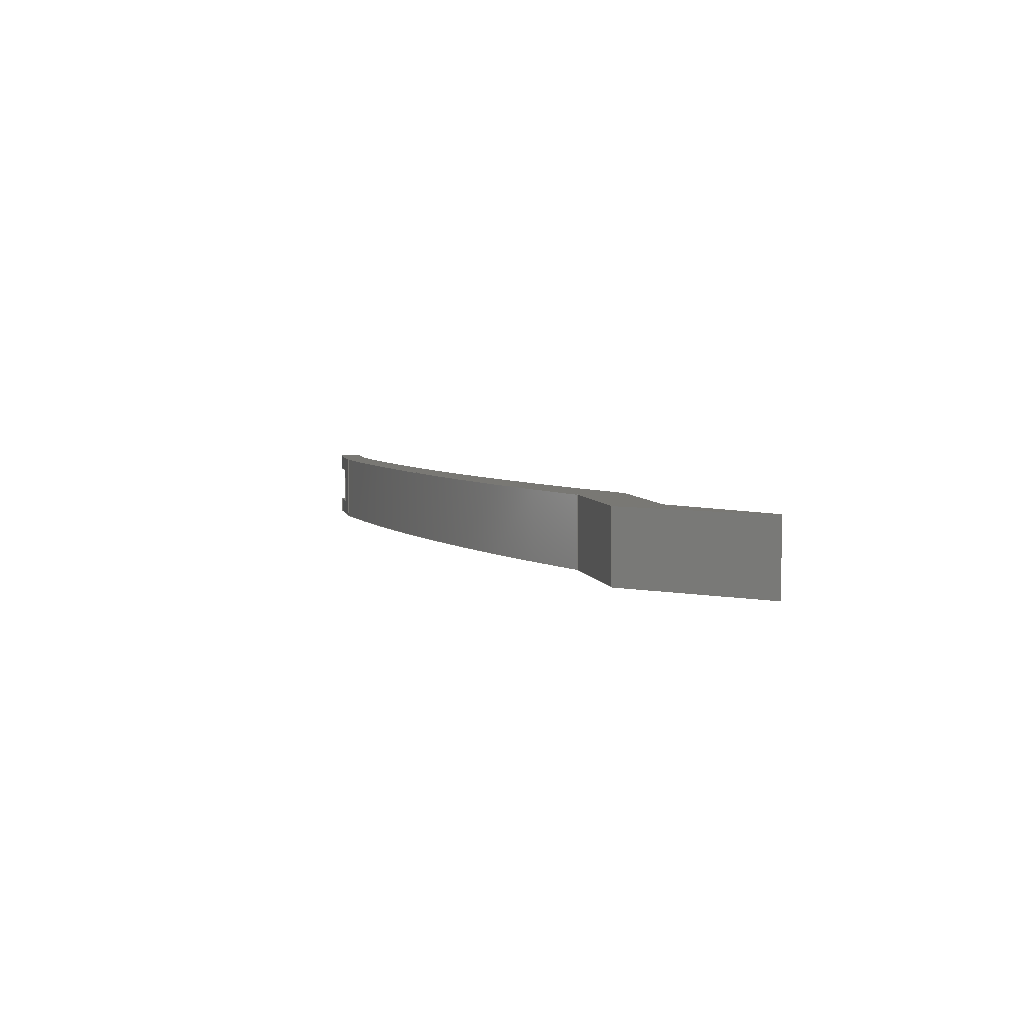
<metadata>
{"format":"step","ext":"step","renderer":"f3d","projection":"perspective","resolution":1024,"background":"white","views":[{"elev":5.2,"azim":78.5,"up":"+Z"}]}
</metadata>
<code>
ISO-10303-21;
DATA;
#1=MECHANICAL_DESIGN_GEOMETRIC_PRESENTATION_REPRESENTATION('',(#4),#475);
#2=SHAPE_REPRESENTATION_RELATIONSHIP('SRR','None',#482,#3);
#3=ADVANCED_BREP_SHAPE_REPRESENTATION('',(#5),#474);
#4=STYLED_ITEM('',(#491),#5);
#5=MANIFOLD_SOLID_BREP('Body1',#283);
#6=CIRCLE('',#304,29.69);
#7=CIRCLE('',#305,29.69);
#8=CIRCLE('',#311,34.33);
#9=CIRCLE('',#312,34.33);
#10=CYLINDRICAL_SURFACE('',#303,29.69);
#11=CYLINDRICAL_SURFACE('',#310,34.33);
#12=FACE_OUTER_BOUND('',#27,.T.);
#13=FACE_OUTER_BOUND('',#28,.T.);
#14=FACE_OUTER_BOUND('',#29,.T.);
#15=FACE_OUTER_BOUND('',#30,.T.);
#16=FACE_OUTER_BOUND('',#31,.T.);
#17=FACE_OUTER_BOUND('',#32,.T.);
#18=FACE_OUTER_BOUND('',#33,.T.);
#19=FACE_OUTER_BOUND('',#34,.T.);
#20=FACE_OUTER_BOUND('',#35,.T.);
#21=FACE_OUTER_BOUND('',#36,.T.);
#22=FACE_OUTER_BOUND('',#37,.T.);
#23=FACE_OUTER_BOUND('',#38,.T.);
#24=FACE_OUTER_BOUND('',#39,.T.);
#25=FACE_OUTER_BOUND('',#40,.T.);
#26=FACE_OUTER_BOUND('',#41,.T.);
#27=EDGE_LOOP('',(#177,#178,#179,#180));
#28=EDGE_LOOP('',(#181,#182,#183,#184));
#29=EDGE_LOOP('',(#185,#186,#187,#188));
#30=EDGE_LOOP('',(#189,#190,#191,#192));
#31=EDGE_LOOP('',(#193,#194,#195,#196));
#32=EDGE_LOOP('',(#197,#198,#199,#200,#201,#202,#203,#204));
#33=EDGE_LOOP('',(#205,#206,#207,#208));
#34=EDGE_LOOP('',(#209,#210,#211,#212));
#35=EDGE_LOOP('',(#213,#214,#215,#216));
#36=EDGE_LOOP('',(#217,#218,#219,#220));
#37=EDGE_LOOP('',(#221,#222,#223,#224));
#38=EDGE_LOOP('',(#225,#226,#227,#228));
#39=EDGE_LOOP('',(#229,#230,#231,#232,#233,#234,#235,#236));
#40=EDGE_LOOP('',(#237,#238,#239,#240,#241,#242,#243,#244,#245));
#41=EDGE_LOOP('',(#246,#247,#248,#249,#250,#251,#252,#253,#254));
#42=LINE('',#395,#77);
#43=LINE('',#397,#78);
#44=LINE('',#399,#79);
#45=LINE('',#400,#80);
#46=LINE('',#403,#81);
#47=LINE('',#405,#82);
#48=LINE('',#406,#83);
#49=LINE('',#409,#84);
#50=LINE('',#411,#85);
#51=LINE('',#412,#86);
#52=LINE('',#415,#87);
#53=LINE('',#417,#88);
#54=LINE('',#418,#89);
#55=LINE('',#421,#90);
#56=LINE('',#423,#91);
#57=LINE('',#424,#92);
#58=LINE('',#427,#93);
#59=LINE('',#429,#94);
#60=LINE('',#430,#95);
#61=LINE('',#436,#96);
#62=LINE('',#439,#97);
#63=LINE('',#442,#98);
#64=LINE('',#444,#99);
#65=LINE('',#445,#100);
#66=LINE('',#448,#101);
#67=LINE('',#450,#102);
#68=LINE('',#451,#103);
#69=LINE('',#454,#104);
#70=LINE('',#456,#105);
#71=LINE('',#457,#106);
#72=LINE('',#460,#107);
#73=LINE('',#462,#108);
#74=LINE('',#463,#109);
#75=LINE('',#468,#110);
#76=LINE('',#469,#111);
#77=VECTOR('',#320,1);
#78=VECTOR('',#321,1);
#79=VECTOR('',#322,1);
#80=VECTOR('',#323,1);
#81=VECTOR('',#326,1);
#82=VECTOR('',#327,1);
#83=VECTOR('',#328,1);
#84=VECTOR('',#331,1);
#85=VECTOR('',#332,1);
#86=VECTOR('',#333,1);
#87=VECTOR('',#336,1);
#88=VECTOR('',#337,1);
#89=VECTOR('',#338,1);
#90=VECTOR('',#341,1);
#91=VECTOR('',#342,1);
#92=VECTOR('',#343,1);
#93=VECTOR('',#346,1);
#94=VECTOR('',#347,1);
#95=VECTOR('',#348,1);
#96=VECTOR('',#353,1);
#97=VECTOR('',#356,1);
#98=VECTOR('',#359,1);
#99=VECTOR('',#360,1);
#100=VECTOR('',#361,1);
#101=VECTOR('',#364,1);
#102=VECTOR('',#365,1);
#103=VECTOR('',#366,1);
#104=VECTOR('',#369,1);
#105=VECTOR('',#370,1);
#106=VECTOR('',#371,1);
#107=VECTOR('',#374,1);
#108=VECTOR('',#375,1);
#109=VECTOR('',#376,1);
#110=VECTOR('',#385,1);
#111=VECTOR('',#386,1);
#112=VERTEX_POINT('',#393);
#113=VERTEX_POINT('',#394);
#114=VERTEX_POINT('',#396);
#115=VERTEX_POINT('',#398);
#116=VERTEX_POINT('',#402);
#117=VERTEX_POINT('',#404);
#118=VERTEX_POINT('',#408);
#119=VERTEX_POINT('',#410);
#120=VERTEX_POINT('',#414);
#121=VERTEX_POINT('',#416);
#122=VERTEX_POINT('',#420);
#123=VERTEX_POINT('',#422);
#124=VERTEX_POINT('',#426);
#125=VERTEX_POINT('',#428);
#126=VERTEX_POINT('',#432);
#127=VERTEX_POINT('',#433);
#128=VERTEX_POINT('',#435);
#129=VERTEX_POINT('',#437);
#130=VERTEX_POINT('',#441);
#131=VERTEX_POINT('',#443);
#132=VERTEX_POINT('',#447);
#133=VERTEX_POINT('',#449);
#134=VERTEX_POINT('',#453);
#135=VERTEX_POINT('',#455);
#136=VERTEX_POINT('',#459);
#137=VERTEX_POINT('',#461);
#138=EDGE_CURVE('',#112,#113,#42,.T.);
#139=EDGE_CURVE('',#114,#112,#43,.T.);
#140=EDGE_CURVE('',#115,#114,#44,.T.);
#141=EDGE_CURVE('',#115,#113,#45,.T.);
#142=EDGE_CURVE('',#113,#116,#46,.T.);
#143=EDGE_CURVE('',#117,#115,#47,.T.);
#144=EDGE_CURVE('',#117,#116,#48,.T.);
#145=EDGE_CURVE('',#116,#118,#49,.T.);
#146=EDGE_CURVE('',#119,#117,#50,.T.);
#147=EDGE_CURVE('',#118,#119,#51,.T.);
#148=EDGE_CURVE('',#120,#119,#52,.T.);
#149=EDGE_CURVE('',#120,#121,#53,.T.);
#150=EDGE_CURVE('',#121,#118,#54,.T.);
#151=EDGE_CURVE('',#112,#122,#55,.T.);
#152=EDGE_CURVE('',#123,#122,#56,.T.);
#153=EDGE_CURVE('',#114,#123,#57,.T.);
#154=EDGE_CURVE('',#121,#124,#58,.T.);
#155=EDGE_CURVE('',#124,#125,#59,.T.);
#156=EDGE_CURVE('',#122,#125,#60,.T.);
#157=EDGE_CURVE('',#126,#127,#6,.T.);
#158=EDGE_CURVE('',#126,#128,#61,.T.);
#159=EDGE_CURVE('',#129,#128,#7,.T.);
#160=EDGE_CURVE('',#127,#129,#62,.T.);
#161=EDGE_CURVE('',#127,#130,#63,.T.);
#162=EDGE_CURVE('',#131,#129,#64,.T.);
#163=EDGE_CURVE('',#130,#131,#65,.T.);
#164=EDGE_CURVE('',#130,#132,#66,.T.);
#165=EDGE_CURVE('',#133,#131,#67,.T.);
#166=EDGE_CURVE('',#132,#133,#68,.T.);
#167=EDGE_CURVE('',#132,#134,#69,.T.);
#168=EDGE_CURVE('',#135,#133,#70,.T.);
#169=EDGE_CURVE('',#134,#135,#71,.T.);
#170=EDGE_CURVE('',#134,#136,#72,.T.);
#171=EDGE_CURVE('',#137,#135,#73,.T.);
#172=EDGE_CURVE('',#136,#137,#74,.T.);
#173=EDGE_CURVE('',#124,#136,#8,.T.);
#174=EDGE_CURVE('',#125,#137,#9,.T.);
#175=EDGE_CURVE('',#128,#123,#75,.T.);
#176=EDGE_CURVE('',#126,#120,#76,.T.);
#177=ORIENTED_EDGE('',*,*,#138,.F.);
#178=ORIENTED_EDGE('',*,*,#139,.F.);
#179=ORIENTED_EDGE('',*,*,#140,.F.);
#180=ORIENTED_EDGE('',*,*,#141,.T.);
#181=ORIENTED_EDGE('',*,*,#142,.F.);
#182=ORIENTED_EDGE('',*,*,#141,.F.);
#183=ORIENTED_EDGE('',*,*,#143,.F.);
#184=ORIENTED_EDGE('',*,*,#144,.T.);
#185=ORIENTED_EDGE('',*,*,#145,.F.);
#186=ORIENTED_EDGE('',*,*,#144,.F.);
#187=ORIENTED_EDGE('',*,*,#146,.F.);
#188=ORIENTED_EDGE('',*,*,#147,.F.);
#189=ORIENTED_EDGE('',*,*,#147,.T.);
#190=ORIENTED_EDGE('',*,*,#148,.F.);
#191=ORIENTED_EDGE('',*,*,#149,.T.);
#192=ORIENTED_EDGE('',*,*,#150,.T.);
#193=ORIENTED_EDGE('',*,*,#139,.T.);
#194=ORIENTED_EDGE('',*,*,#151,.T.);
#195=ORIENTED_EDGE('',*,*,#152,.F.);
#196=ORIENTED_EDGE('',*,*,#153,.F.);
#197=ORIENTED_EDGE('',*,*,#138,.T.);
#198=ORIENTED_EDGE('',*,*,#142,.T.);
#199=ORIENTED_EDGE('',*,*,#145,.T.);
#200=ORIENTED_EDGE('',*,*,#150,.F.);
#201=ORIENTED_EDGE('',*,*,#154,.T.);
#202=ORIENTED_EDGE('',*,*,#155,.T.);
#203=ORIENTED_EDGE('',*,*,#156,.F.);
#204=ORIENTED_EDGE('',*,*,#151,.F.);
#205=ORIENTED_EDGE('',*,*,#157,.F.);
#206=ORIENTED_EDGE('',*,*,#158,.T.);
#207=ORIENTED_EDGE('',*,*,#159,.F.);
#208=ORIENTED_EDGE('',*,*,#160,.F.);
#209=ORIENTED_EDGE('',*,*,#161,.F.);
#210=ORIENTED_EDGE('',*,*,#160,.T.);
#211=ORIENTED_EDGE('',*,*,#162,.F.);
#212=ORIENTED_EDGE('',*,*,#163,.F.);
#213=ORIENTED_EDGE('',*,*,#164,.F.);
#214=ORIENTED_EDGE('',*,*,#163,.T.);
#215=ORIENTED_EDGE('',*,*,#165,.F.);
#216=ORIENTED_EDGE('',*,*,#166,.F.);
#217=ORIENTED_EDGE('',*,*,#167,.F.);
#218=ORIENTED_EDGE('',*,*,#166,.T.);
#219=ORIENTED_EDGE('',*,*,#168,.F.);
#220=ORIENTED_EDGE('',*,*,#169,.F.);
#221=ORIENTED_EDGE('',*,*,#170,.F.);
#222=ORIENTED_EDGE('',*,*,#169,.T.);
#223=ORIENTED_EDGE('',*,*,#171,.F.);
#224=ORIENTED_EDGE('',*,*,#172,.F.);
#225=ORIENTED_EDGE('',*,*,#173,.T.);
#226=ORIENTED_EDGE('',*,*,#172,.T.);
#227=ORIENTED_EDGE('',*,*,#174,.F.);
#228=ORIENTED_EDGE('',*,*,#155,.F.);
#229=ORIENTED_EDGE('',*,*,#140,.T.);
#230=ORIENTED_EDGE('',*,*,#153,.T.);
#231=ORIENTED_EDGE('',*,*,#175,.F.);
#232=ORIENTED_EDGE('',*,*,#158,.F.);
#233=ORIENTED_EDGE('',*,*,#176,.T.);
#234=ORIENTED_EDGE('',*,*,#148,.T.);
#235=ORIENTED_EDGE('',*,*,#146,.T.);
#236=ORIENTED_EDGE('',*,*,#143,.T.);
#237=ORIENTED_EDGE('',*,*,#175,.T.);
#238=ORIENTED_EDGE('',*,*,#152,.T.);
#239=ORIENTED_EDGE('',*,*,#156,.T.);
#240=ORIENTED_EDGE('',*,*,#174,.T.);
#241=ORIENTED_EDGE('',*,*,#171,.T.);
#242=ORIENTED_EDGE('',*,*,#168,.T.);
#243=ORIENTED_EDGE('',*,*,#165,.T.);
#244=ORIENTED_EDGE('',*,*,#162,.T.);
#245=ORIENTED_EDGE('',*,*,#159,.T.);
#246=ORIENTED_EDGE('',*,*,#176,.F.);
#247=ORIENTED_EDGE('',*,*,#157,.T.);
#248=ORIENTED_EDGE('',*,*,#161,.T.);
#249=ORIENTED_EDGE('',*,*,#164,.T.);
#250=ORIENTED_EDGE('',*,*,#167,.T.);
#251=ORIENTED_EDGE('',*,*,#170,.T.);
#252=ORIENTED_EDGE('',*,*,#173,.F.);
#253=ORIENTED_EDGE('',*,*,#154,.F.);
#254=ORIENTED_EDGE('',*,*,#149,.F.);
#255=PLANE('',#297);
#256=PLANE('',#298);
#257=PLANE('',#299);
#258=PLANE('',#300);
#259=PLANE('',#301);
#260=PLANE('',#302);
#261=PLANE('',#306);
#262=PLANE('',#307);
#263=PLANE('',#308);
#264=PLANE('',#309);
#265=PLANE('',#313);
#266=PLANE('',#314);
#267=PLANE('',#315);
#268=ADVANCED_FACE('',(#12),#255,.F.);
#269=ADVANCED_FACE('',(#13),#256,.F.);
#270=ADVANCED_FACE('',(#14),#257,.F.);
#271=ADVANCED_FACE('',(#15),#258,.T.);
#272=ADVANCED_FACE('',(#16),#259,.T.);
#273=ADVANCED_FACE('',(#17),#260,.T.);
#274=ADVANCED_FACE('',(#18),#10,.F.);
#275=ADVANCED_FACE('',(#19),#261,.T.);
#276=ADVANCED_FACE('',(#20),#262,.T.);
#277=ADVANCED_FACE('',(#21),#263,.T.);
#278=ADVANCED_FACE('',(#22),#264,.T.);
#279=ADVANCED_FACE('',(#23),#11,.T.);
#280=ADVANCED_FACE('',(#24),#265,.T.);
#281=ADVANCED_FACE('',(#25),#266,.T.);
#282=ADVANCED_FACE('',(#26),#267,.F.);
#283=CLOSED_SHELL('',(#268,#269,#270,#271,#272,#273,#274,#275,#276,#277,
#278,#279,#280,#281,#282));
#284=DERIVED_UNIT_ELEMENT(#286,1);
#285=DERIVED_UNIT_ELEMENT(#477,3);
#286=(
MASS_UNIT()
NAMED_UNIT(*)
SI_UNIT(.KILO.,.GRAM.)
);
#287=DERIVED_UNIT((#284,#285));
#288=MEASURE_REPRESENTATION_ITEM('density measure',
POSITIVE_RATIO_MEASURE(7850),#287);
#289=PROPERTY_DEFINITION_REPRESENTATION(#294,#291);
#290=PROPERTY_DEFINITION_REPRESENTATION(#295,#292);
#291=REPRESENTATION('material name',(#293),#474);
#292=REPRESENTATION('density',(#288),#474);
#293=DESCRIPTIVE_REPRESENTATION_ITEM('Steel','Steel');
#294=PROPERTY_DEFINITION('material property','material name',#484);
#295=PROPERTY_DEFINITION('material property','density of part',#484);
#296=AXIS2_PLACEMENT_3D('placement',#391,#316,#317);
#297=AXIS2_PLACEMENT_3D('',#392,#318,#319);
#298=AXIS2_PLACEMENT_3D('',#401,#324,#325);
#299=AXIS2_PLACEMENT_3D('',#407,#329,#330);
#300=AXIS2_PLACEMENT_3D('',#413,#334,#335);
#301=AXIS2_PLACEMENT_3D('',#419,#339,#340);
#302=AXIS2_PLACEMENT_3D('',#425,#344,#345);
#303=AXIS2_PLACEMENT_3D('',#431,#349,#350);
#304=AXIS2_PLACEMENT_3D('',#434,#351,#352);
#305=AXIS2_PLACEMENT_3D('',#438,#354,#355);
#306=AXIS2_PLACEMENT_3D('',#440,#357,#358);
#307=AXIS2_PLACEMENT_3D('',#446,#362,#363);
#308=AXIS2_PLACEMENT_3D('',#452,#367,#368);
#309=AXIS2_PLACEMENT_3D('',#458,#372,#373);
#310=AXIS2_PLACEMENT_3D('',#464,#377,#378);
#311=AXIS2_PLACEMENT_3D('',#465,#379,#380);
#312=AXIS2_PLACEMENT_3D('',#466,#381,#382);
#313=AXIS2_PLACEMENT_3D('',#467,#383,#384);
#314=AXIS2_PLACEMENT_3D('',#470,#387,#388);
#315=AXIS2_PLACEMENT_3D('',#471,#389,#390);
#316=DIRECTION('axis',(0,0,1));
#317=DIRECTION('refdir',(1,0,0));
#318=DIRECTION('center_axis',(0,0,1));
#319=DIRECTION('ref_axis',(-1,0,0));
#320=DIRECTION('',(1,0,0));
#321=DIRECTION('',(0,-1,0));
#322=DIRECTION('',(-1,0,0));
#323=DIRECTION('',(0,-1,0));
#324=DIRECTION('center_axis',(1,0,0));
#325=DIRECTION('ref_axis',(0,0,1));
#326=DIRECTION('',(0,0,-1));
#327=DIRECTION('',(0,0,1));
#328=DIRECTION('',(0,-1,0));
#329=DIRECTION('center_axis',(0,0,-1));
#330=DIRECTION('ref_axis',(1,0,0));
#331=DIRECTION('',(-1,0,0));
#332=DIRECTION('',(1,0,0));
#333=DIRECTION('',(0,1,0));
#334=DIRECTION('center_axis',(-1,0,0));
#335=DIRECTION('ref_axis',(0,-1,0));
#336=DIRECTION('',(0,0,1));
#337=DIRECTION('',(0,-1,0));
#338=DIRECTION('',(0,0,1));
#339=DIRECTION('center_axis',(-1,0,0));
#340=DIRECTION('ref_axis',(0,-1,0));
#341=DIRECTION('',(0,0,1));
#342=DIRECTION('',(0,-1,0));
#343=DIRECTION('',(0,0,1));
#344=DIRECTION('center_axis',(0,-1,0));
#345=DIRECTION('ref_axis',(1,0,0));
#346=DIRECTION('',(1,0,0));
#347=DIRECTION('',(0,0,1));
#348=DIRECTION('',(1,0,0));
#349=DIRECTION('center_axis',(0,0,1));
#350=DIRECTION('ref_axis',(0.1346,-0.9909,0));
#351=DIRECTION('center_axis',(0,0,1));
#352=DIRECTION('ref_axis',(0.1346,-0.9909,0));
#353=DIRECTION('',(0,0,1));
#354=DIRECTION('center_axis',(0,0,-1));
#355=DIRECTION('ref_axis',(0.1346,-0.9909,0));
#356=DIRECTION('',(0,0,1));
#357=DIRECTION('center_axis',(0,1,0));
#358=DIRECTION('ref_axis',(-1,0,0));
#359=DIRECTION('',(1,0,0));
#360=DIRECTION('',(-1,0,0));
#361=DIRECTION('',(0,0,1));
#362=DIRECTION('center_axis',(-0.5285,0.849,0));
#363=DIRECTION('ref_axis',(-0.849,-0.5285,0));
#364=DIRECTION('',(0.849,0.5285,0));
#365=DIRECTION('',(-0.849,-0.5285,0));
#366=DIRECTION('',(0,0,1));
#367=DIRECTION('center_axis',(0.7201,-0.6939,0));
#368=DIRECTION('ref_axis',(0.6939,0.7201,0));
#369=DIRECTION('',(-0.6939,-0.7201,0));
#370=DIRECTION('',(0.6939,0.7201,0));
#371=DIRECTION('',(0,0,1));
#372=DIRECTION('center_axis',(0,-1,0));
#373=DIRECTION('ref_axis',(1,0,0));
#374=DIRECTION('',(-1,0,0));
#375=DIRECTION('',(1,0,0));
#376=DIRECTION('',(0,0,1));
#377=DIRECTION('center_axis',(0,0,1));
#378=DIRECTION('ref_axis',(0.127,-0.9919,0));
#379=DIRECTION('center_axis',(0,0,1));
#380=DIRECTION('ref_axis',(0.127,-0.9919,0));
#381=DIRECTION('center_axis',(0,0,1));
#382=DIRECTION('ref_axis',(0.127,-0.9919,0));
#383=DIRECTION('center_axis',(0,1,0));
#384=DIRECTION('ref_axis',(-1,0,0));
#385=DIRECTION('',(-1,0,0));
#386=DIRECTION('',(-1,0,0));
#387=DIRECTION('center_axis',(0,0,1));
#388=DIRECTION('ref_axis',(1,0,0));
#389=DIRECTION('center_axis',(0,0,1));
#390=DIRECTION('ref_axis',(1,0,0));
#391=CARTESIAN_POINT('',(0,0,0));
#392=CARTESIAN_POINT('Origin',(-5.387,0,0.7776));
#393=CARTESIAN_POINT('',(-5.919,-0.3183,0.7776));
#394=CARTESIAN_POINT('',(-5.387,-0.3183,0.7776));
#395=CARTESIAN_POINT('',(-5.653,-0.3183,0.7776));
#396=CARTESIAN_POINT('',(-5.919,0,0.7776));
#397=CARTESIAN_POINT('',(-5.919,0,0.7776));
#398=CARTESIAN_POINT('',(-5.387,0,0.7776));
#399=CARTESIAN_POINT('',(-5.194,0,0.7776));
#400=CARTESIAN_POINT('',(-5.387,0,0.7776));
#401=CARTESIAN_POINT('Origin',(-5.387,0,0.2224));
#402=CARTESIAN_POINT('',(-5.387,-0.3183,0.2224));
#403=CARTESIAN_POINT('',(-5.387,-0.3183,0.1112));
#404=CARTESIAN_POINT('',(-5.387,0,0.2224));
#405=CARTESIAN_POINT('',(-5.387,0,0.1112));
#406=CARTESIAN_POINT('',(-5.387,0,0.2224));
#407=CARTESIAN_POINT('Origin',(-5.919,0,0.2224));
#408=CARTESIAN_POINT('',(-5.919,-0.3183,0.2224));
#409=CARTESIAN_POINT('',(-5.919,-0.3183,0.2224));
#410=CARTESIAN_POINT('',(-5.919,0,0.2224));
#411=CARTESIAN_POINT('',(-5.459,0,0.2224));
#412=CARTESIAN_POINT('',(-5.919,0,0.2224));
#413=CARTESIAN_POINT('Origin',(-5.919,0,0));
#414=CARTESIAN_POINT('',(-5.919,0,0));
#415=CARTESIAN_POINT('',(-5.919,0,0));
#416=CARTESIAN_POINT('',(-5.919,-0.3183,0));
#417=CARTESIAN_POINT('',(-5.919,0,0));
#418=CARTESIAN_POINT('',(-5.919,-0.3183,0));
#419=CARTESIAN_POINT('Origin',(-5.919,0,0));
#420=CARTESIAN_POINT('',(-5.919,-0.3183,1));
#421=CARTESIAN_POINT('',(-5.919,-0.3183,0));
#422=CARTESIAN_POINT('',(-5.919,0,1));
#423=CARTESIAN_POINT('',(-5.919,0,1));
#424=CARTESIAN_POINT('',(-5.919,0,0));
#425=CARTESIAN_POINT('Origin',(-5.919,-0.3183,0));
#426=CARTESIAN_POINT('',(-4.845,-0.3183,0));
#427=CARTESIAN_POINT('',(-5.919,-0.3183,0));
#428=CARTESIAN_POINT('',(-4.845,-0.3183,1));
#429=CARTESIAN_POINT('',(-4.845,-0.3183,0));
#430=CARTESIAN_POINT('',(-5.919,-0.3183,1));
#431=CARTESIAN_POINT('Origin',(-8.995,29.42,0));
#432=CARTESIAN_POINT('',(-5,0,0));
#433=CARTESIAN_POINT('',(3.464,2.47,0));
#434=CARTESIAN_POINT('Origin',(-8.995,29.42,0));
#435=CARTESIAN_POINT('',(-5,0,1));
#436=CARTESIAN_POINT('',(-5,0,0));
#437=CARTESIAN_POINT('',(3.464,2.47,1));
#438=CARTESIAN_POINT('Origin',(-8.995,29.42,1));
#439=CARTESIAN_POINT('',(3.464,2.47,0));
#440=CARTESIAN_POINT('Origin',(5.218,2.47,0));
#441=CARTESIAN_POINT('',(5.218,2.47,0));
#442=CARTESIAN_POINT('',(3.464,2.47,0));
#443=CARTESIAN_POINT('',(5.218,2.47,1));
#444=CARTESIAN_POINT('',(3.464,2.47,1));
#445=CARTESIAN_POINT('',(5.218,2.47,0));
#446=CARTESIAN_POINT('Origin',(6.767,3.435,0));
#447=CARTESIAN_POINT('',(6.767,3.435,0));
#448=CARTESIAN_POINT('',(5.218,2.47,0));
#449=CARTESIAN_POINT('',(6.767,3.435,1));
#450=CARTESIAN_POINT('',(5.218,2.47,1));
#451=CARTESIAN_POINT('',(6.767,3.435,0));
#452=CARTESIAN_POINT('Origin',(5.218,1.827,0));
#453=CARTESIAN_POINT('',(5.218,1.827,0));
#454=CARTESIAN_POINT('',(6.767,3.435,0));
#455=CARTESIAN_POINT('',(5.218,1.827,1));
#456=CARTESIAN_POINT('',(6.767,3.435,1));
#457=CARTESIAN_POINT('',(5.218,1.827,0));
#458=CARTESIAN_POINT('Origin',(3.464,1.827,0));
#459=CARTESIAN_POINT('',(3.464,1.827,0));
#460=CARTESIAN_POINT('',(5.218,1.827,0));
#461=CARTESIAN_POINT('',(3.464,1.827,1));
#462=CARTESIAN_POINT('',(5.218,1.827,1));
#463=CARTESIAN_POINT('',(3.464,1.827,0));
#464=CARTESIAN_POINT('Origin',(-9.206,33.73,0));
#465=CARTESIAN_POINT('Origin',(-9.206,33.73,0));
#466=CARTESIAN_POINT('Origin',(-9.206,33.73,1));
#467=CARTESIAN_POINT('Origin',(-5,0,0));
#468=CARTESIAN_POINT('',(-5,0,1));
#469=CARTESIAN_POINT('',(-5,0,0));
#470=CARTESIAN_POINT('Origin',(0.4243,1.558,1));
#471=CARTESIAN_POINT('Origin',(0.4243,1.558,0));
#472=UNCERTAINTY_MEASURE_WITH_UNIT(LENGTH_MEASURE(0.001),#476,
'DISTANCE_ACCURACY_VALUE',
'Maximum model space distance between geometric entities at asserted c
onnectivities');
#473=UNCERTAINTY_MEASURE_WITH_UNIT(LENGTH_MEASURE(0.001),#476,
'DISTANCE_ACCURACY_VALUE',
'Maximum model space distance between geometric entities at asserted c
onnectivities');
#474=(
GEOMETRIC_REPRESENTATION_CONTEXT(3)
GLOBAL_UNCERTAINTY_ASSIGNED_CONTEXT((#472))
GLOBAL_UNIT_ASSIGNED_CONTEXT((#476,#478,#479))
REPRESENTATION_CONTEXT('','3D')
);
#475=(
GEOMETRIC_REPRESENTATION_CONTEXT(3)
GLOBAL_UNCERTAINTY_ASSIGNED_CONTEXT((#473))
GLOBAL_UNIT_ASSIGNED_CONTEXT((#476,#478,#479))
REPRESENTATION_CONTEXT('','3D')
);
#476=(
LENGTH_UNIT()
NAMED_UNIT(*)
SI_UNIT(.CENTI.,.METRE.)
);
#477=(
LENGTH_UNIT()
NAMED_UNIT(*)
SI_UNIT($,.METRE.)
);
#478=(
NAMED_UNIT(*)
PLANE_ANGLE_UNIT()
SI_UNIT($,.RADIAN.)
);
#479=(
NAMED_UNIT(*)
SI_UNIT($,.STERADIAN.)
SOLID_ANGLE_UNIT()
);
#480=SHAPE_DEFINITION_REPRESENTATION(#481,#482);
#481=PRODUCT_DEFINITION_SHAPE('',$,#484);
#482=SHAPE_REPRESENTATION('',(#296),#474);
#483=PRODUCT_DEFINITION_CONTEXT('part definition',#488,'design');
#484=PRODUCT_DEFINITION('Untitled','Untitled',#485,#483);
#485=PRODUCT_DEFINITION_FORMATION('',$,#490);
#486=PRODUCT_RELATED_PRODUCT_CATEGORY('Untitled','Untitled',(#490));
#487=APPLICATION_PROTOCOL_DEFINITION('international standard',
'automotive_design',2009,#488);
#488=APPLICATION_CONTEXT(
'Core Data for Automotive Mechanical Design Process');
#489=PRODUCT_CONTEXT('part definition',#488,'mechanical');
#490=PRODUCT('Untitled','Untitled',$,(#489));
#491=PRESENTATION_STYLE_ASSIGNMENT((#492));
#492=SURFACE_STYLE_USAGE(.BOTH.,#493);
#493=SURFACE_SIDE_STYLE('',(#494));
#494=SURFACE_STYLE_FILL_AREA(#495);
#495=FILL_AREA_STYLE('Steel - Satin',(#496));
#496=FILL_AREA_STYLE_COLOUR('Steel - Satin',#497);
#497=COLOUR_RGB('Steel - Satin',0.6275,0.6275,0.6275);
ENDSEC;
END-ISO-10303-21;

</code>
